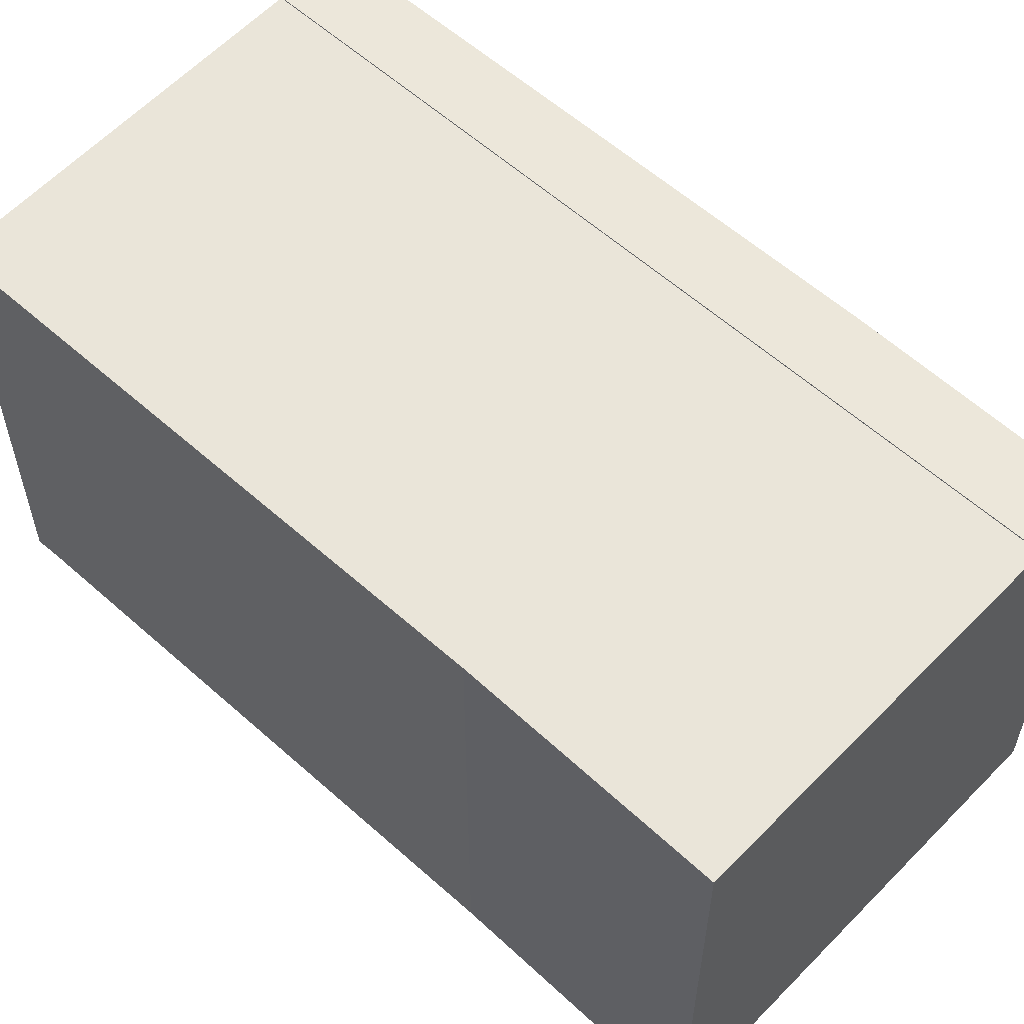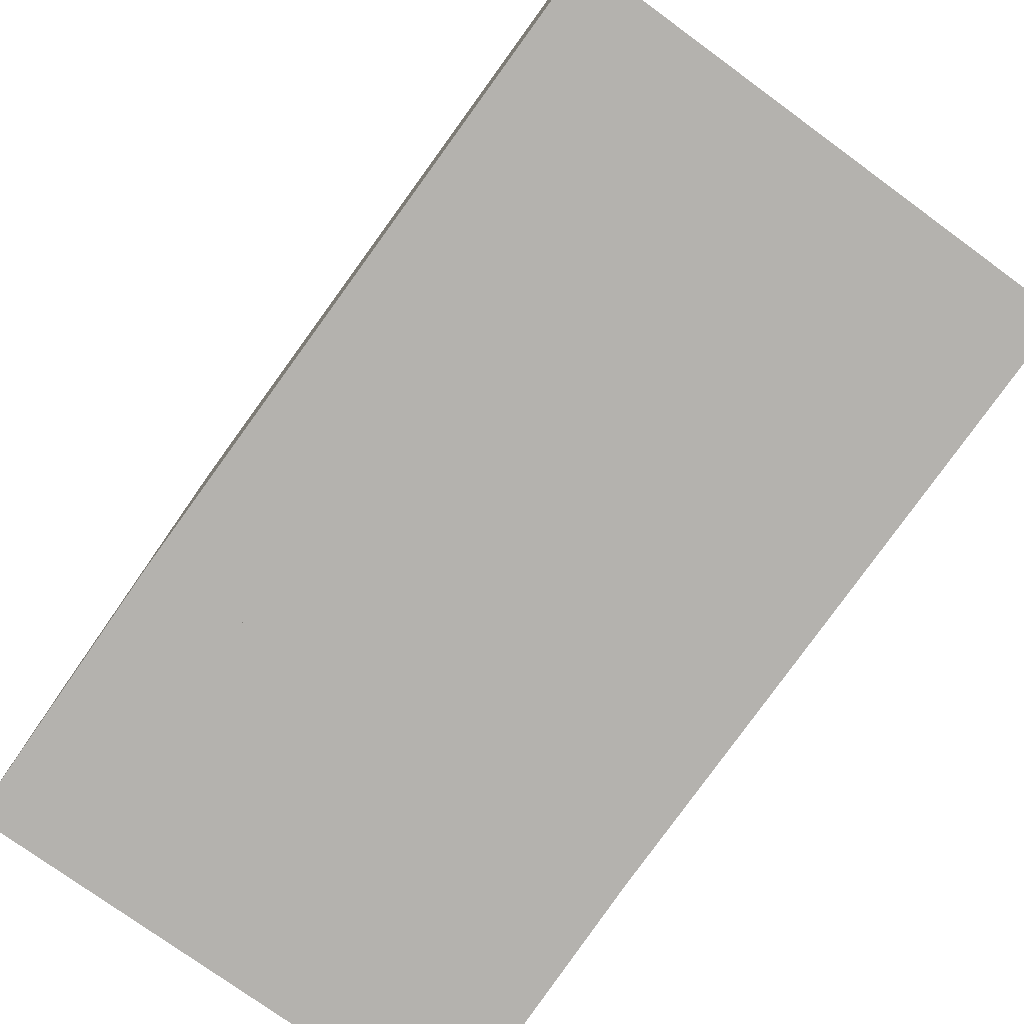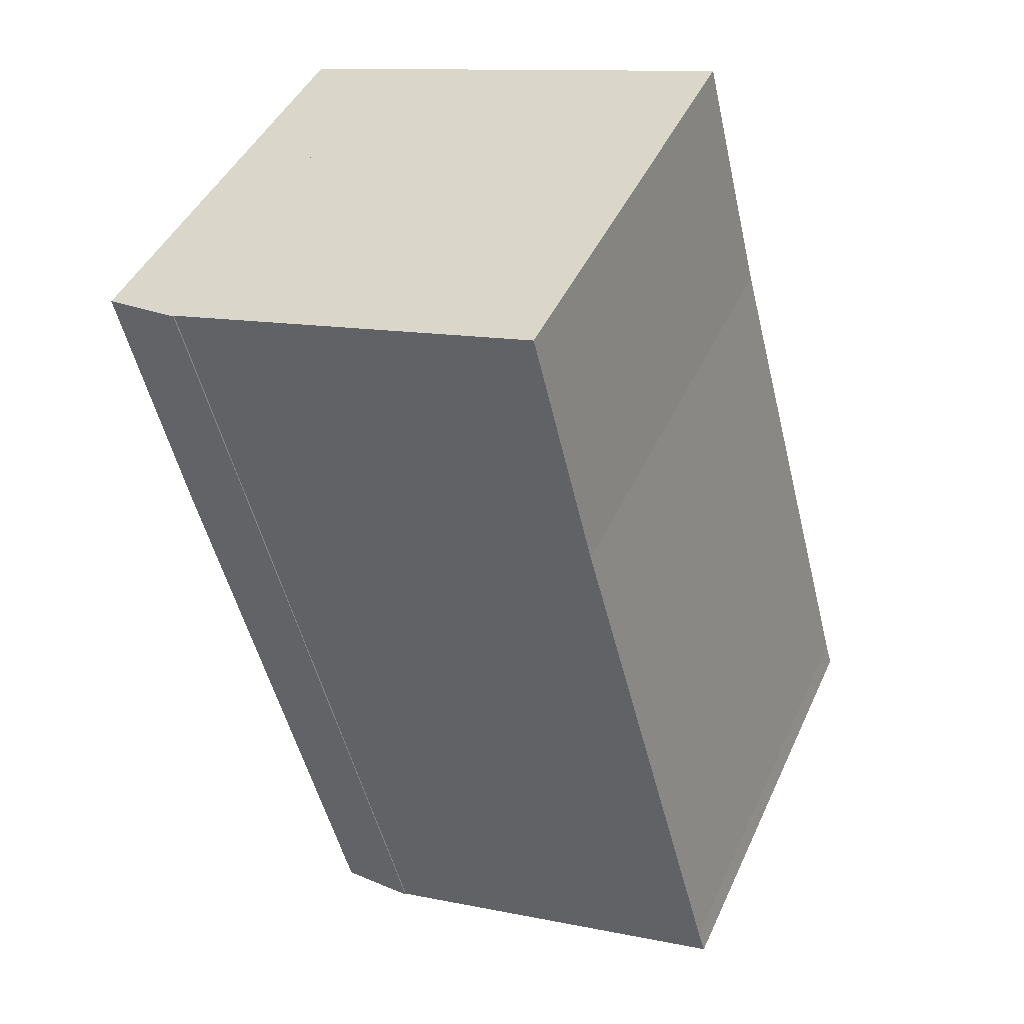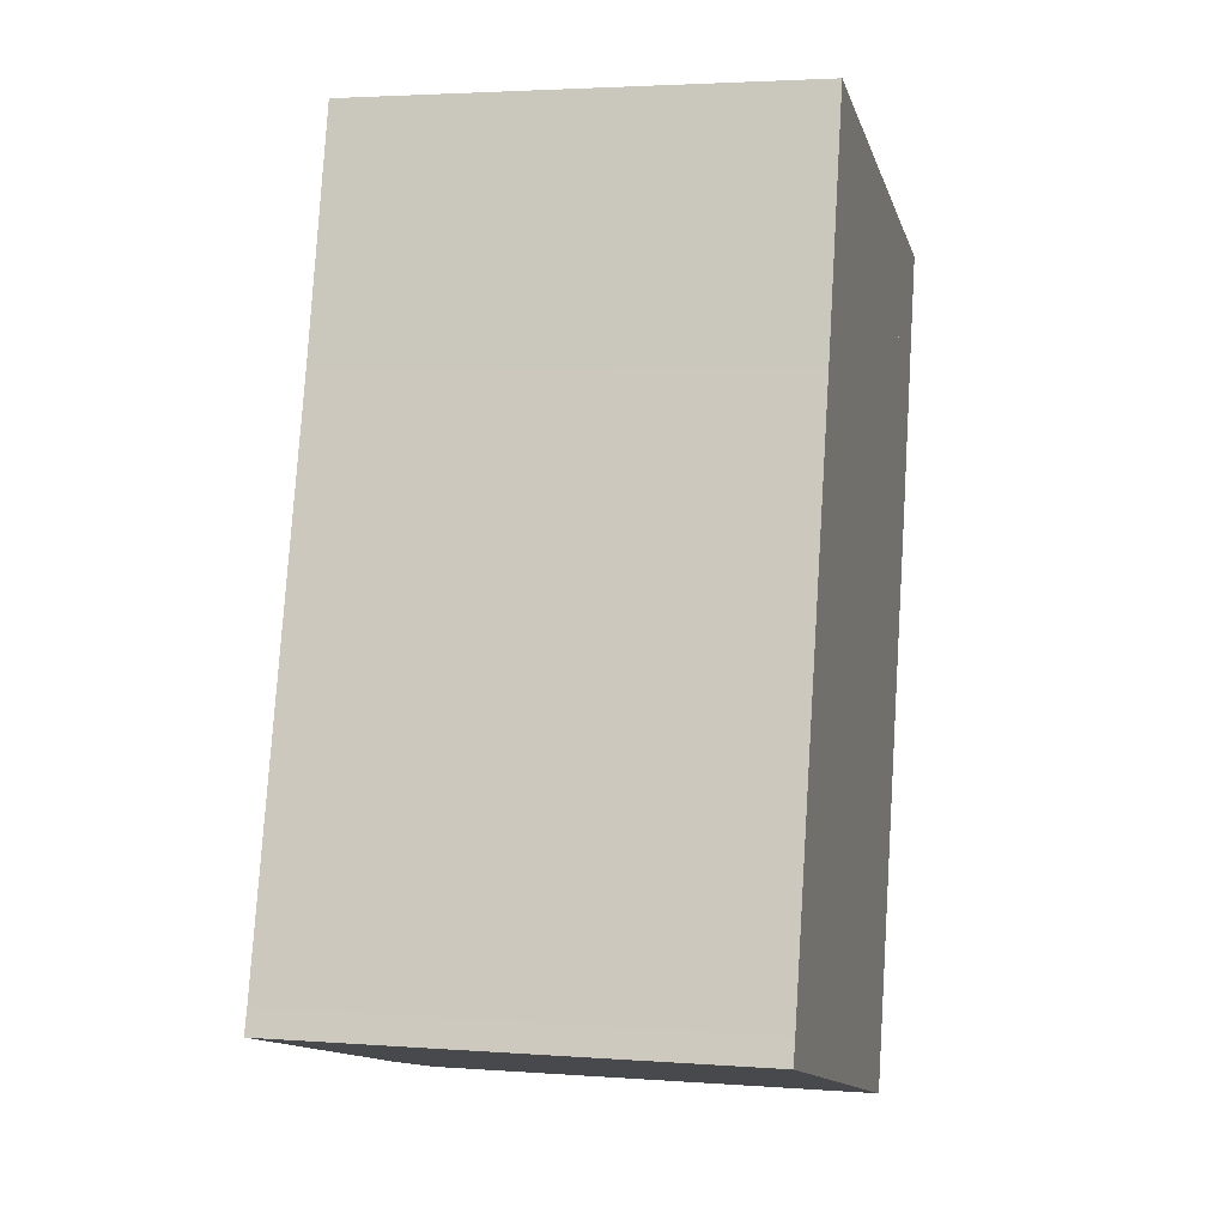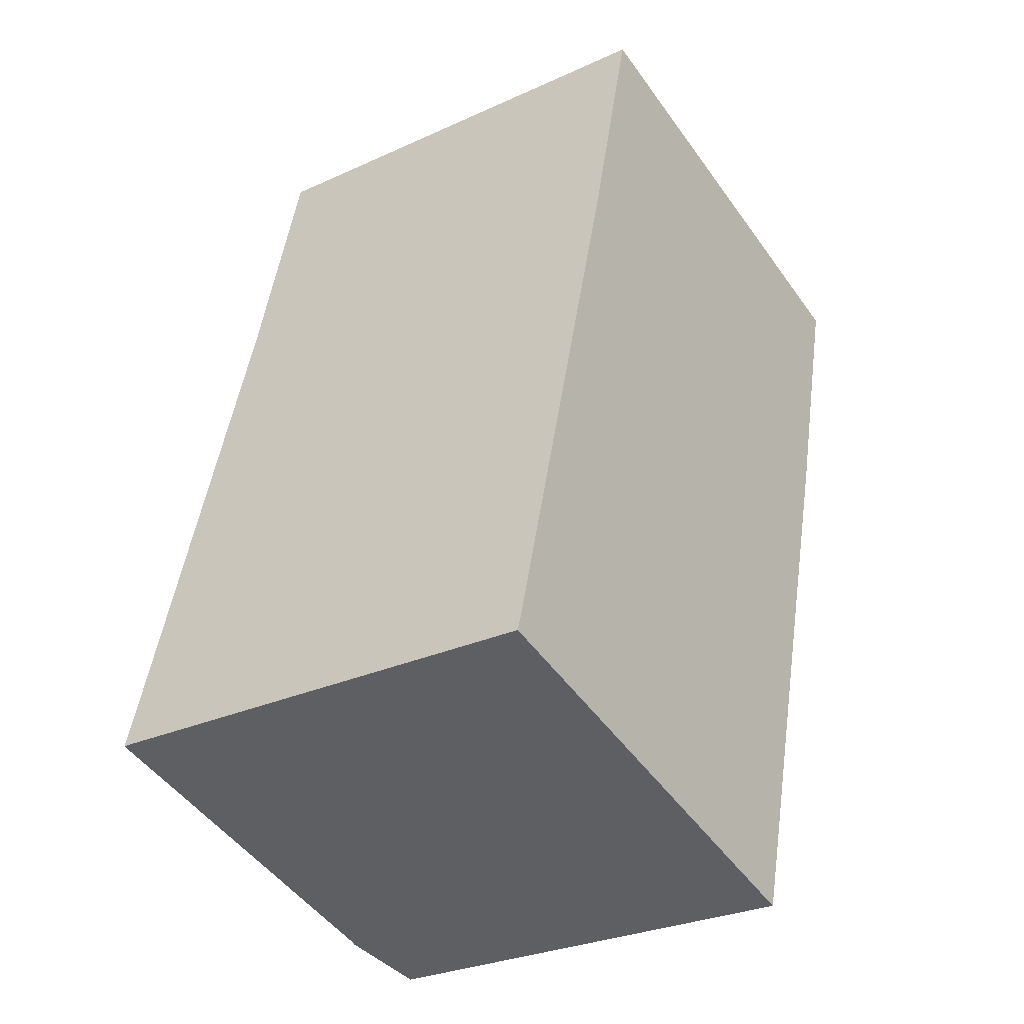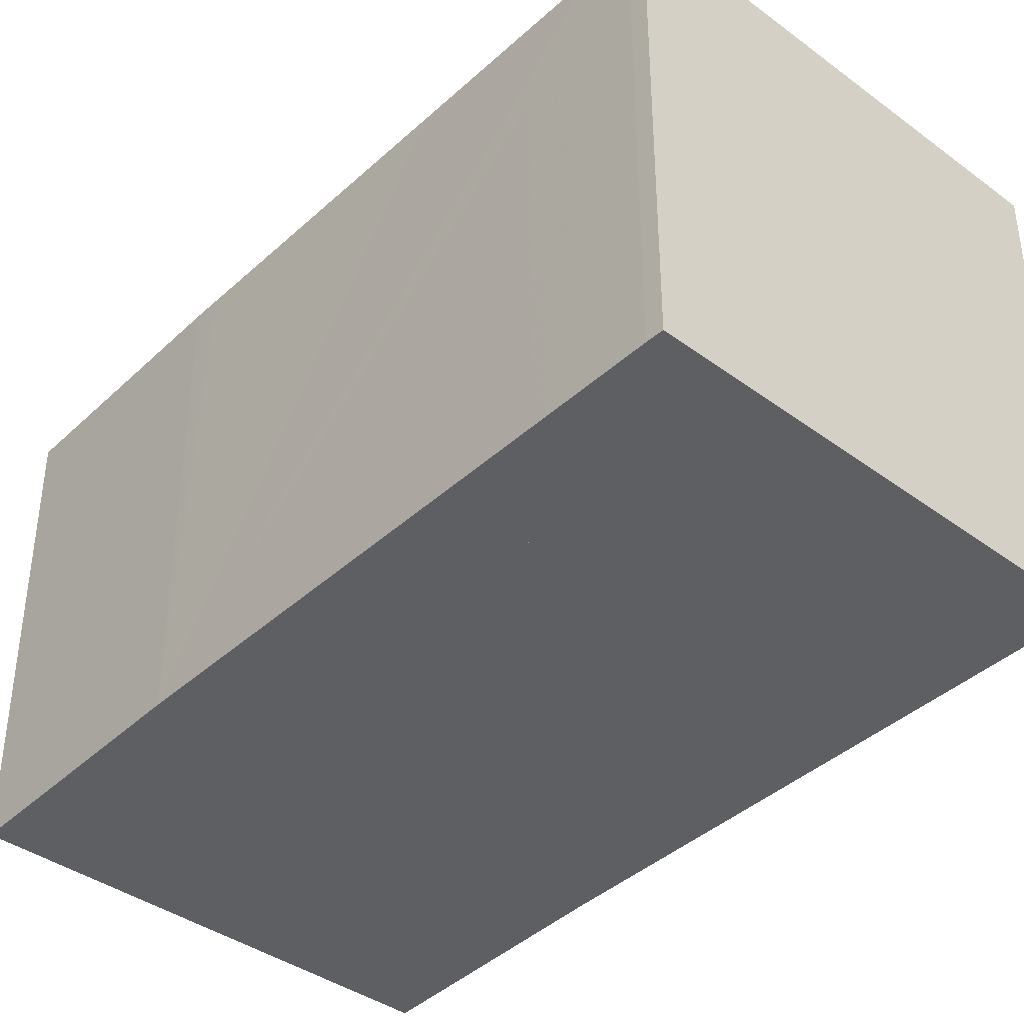
<metadata>
{"format":"obj","ext":"obj","renderer":"f3d","projection":"perspective","resolution":1024,"background":"white","views":[{"elev":58.3,"azim":-32.3,"up":"+Y"},{"elev":-79.7,"azim":159.1,"up":"+Y"},{"elev":44.4,"azim":-156.5,"up":"+Z"},{"elev":3.0,"azim":-75.5,"up":"+Z"},{"elev":-28.8,"azim":-55.7,"up":"+Z"},{"elev":-40.5,"azim":153.0,"up":"+Y"}]}
</metadata>
<code>
v  11.54 12.57 -3.19
v  12.53 12.38 -3.161
v  12.45 12.38 -3.441
v  10.2 12.86 -2.821
v  16.08 12.86 19.58
v  12.58 12.37 -2.986
v  12.91 12.37 -1.775
v  14.37 12.37 3.662
v  16.5 12.36 11.61
v  16.7 12.36 12.34
v  16.93 12.36 13.28
v  18.32 12.38 18.96
v  18.36 12.38 19.1
v  16.1 12.86 19.66
v  10.2 1.727e-16 -2.821
v  16.08 -1.199e-15 19.58
v  16.1 -1.204e-15 19.66
v  18.36 -1.169e-15 19.1
v  18.32 -1.161e-15 18.96
v  16.7 -7.557e-16 12.34
v  16.93 -8.129e-16 13.28
v  12.58 1.828e-16 -2.986
v  14.37 -2.242e-16 3.662
v  16.5 -7.107e-16 11.61
v  12.91 1.087e-16 -1.775
v  12.45 2.107e-16 -3.441
v  12.53 1.936e-16 -3.161
v  11.54 1.953e-16 -3.19
v  0 12.82 7.849e-16
v  16.08 12.82 19.58
v  10.2 12.82 -2.821
v  0.198 12.82 0.671
v  4.157 12.82 15.43
v  5.829 12.82 22.23
v  13.05 12.82 20.42
v  16.1 12.82 19.66
v  5.829 -1.361e-15 22.23
v  13.05 -1.25e-15 20.42
v  0 0 0
v  4.157 -9.445e-16 15.43
v  0.198 -4.109e-17 0.671
g defaultobject
f 1 2 3
f 2 1 4
f 2 4 5
f 2 5 6
f 6 5 7
f 7 5 8
f 8 5 9
f 9 5 10
f 10 5 11
f 11 5 12
f 12 5 13
f 13 5 14
f 15 5 4
f 5 15 16
f 5 16 14
f 14 16 17
f 17 13 14
f 13 17 18
f 18 12 13
f 12 18 11
f 11 18 10
f 10 18 19
f 10 19 20
f 20 19 21
f 20 9 10
f 9 20 8
f 8 20 7
f 7 20 6
f 6 20 22
f 22 20 23
f 23 20 24
f 22 23 25
f 22 2 6
f 2 22 3
f 3 22 26
f 26 22 27
f 1 15 4
f 15 1 3
f 15 3 28
f 28 3 26
f 16 18 17
f 18 16 15
f 18 15 19
f 19 15 21
f 21 15 20
f 20 15 24
f 24 15 23
f 23 15 25
f 25 15 22
f 22 15 27
f 27 15 28
f 27 28 26
f 29 30 31
f 30 29 32
f 30 32 33
f 30 33 34
f 30 34 35
f 30 35 36
f 37 35 34
f 35 37 36
f 36 37 17
f 17 37 38
f 17 30 36
f 30 17 31
f 31 17 15
f 15 17 16
f 15 29 31
f 29 15 39
f 40 34 33
f 34 40 37
f 39 32 29
f 32 39 41
f 41 33 32
f 33 41 40
f 16 39 15
f 39 16 41
f 41 16 40
f 40 16 37
f 37 16 17
f 37 17 38

</code>
